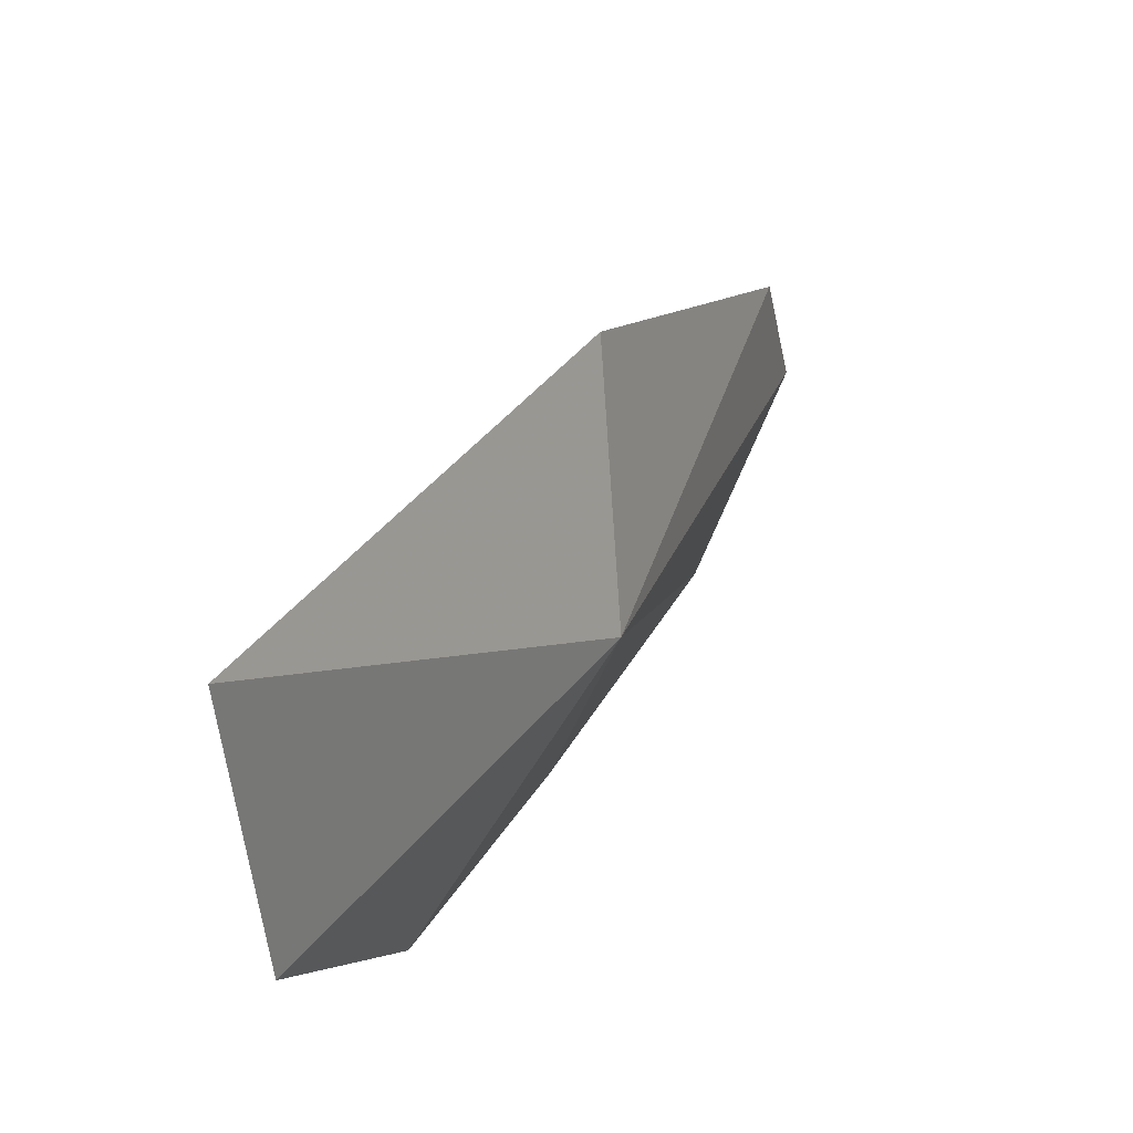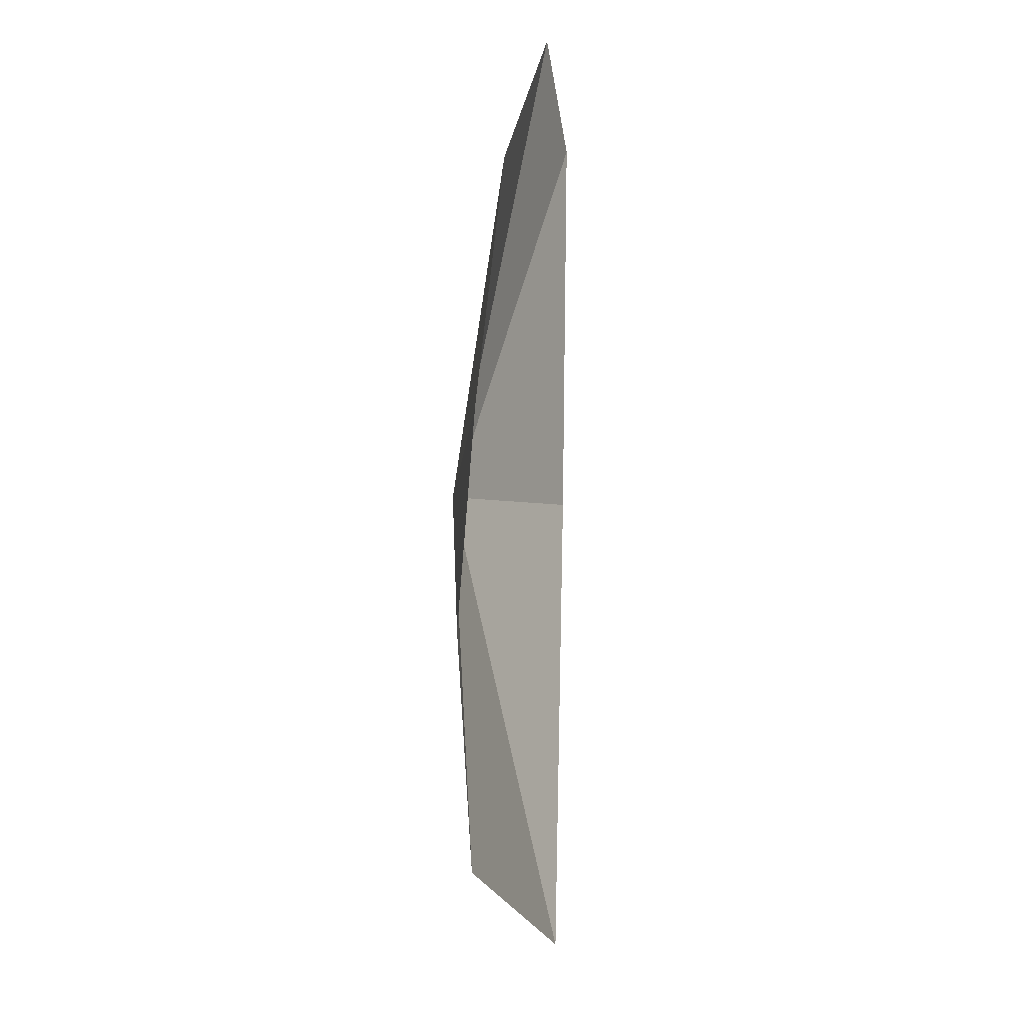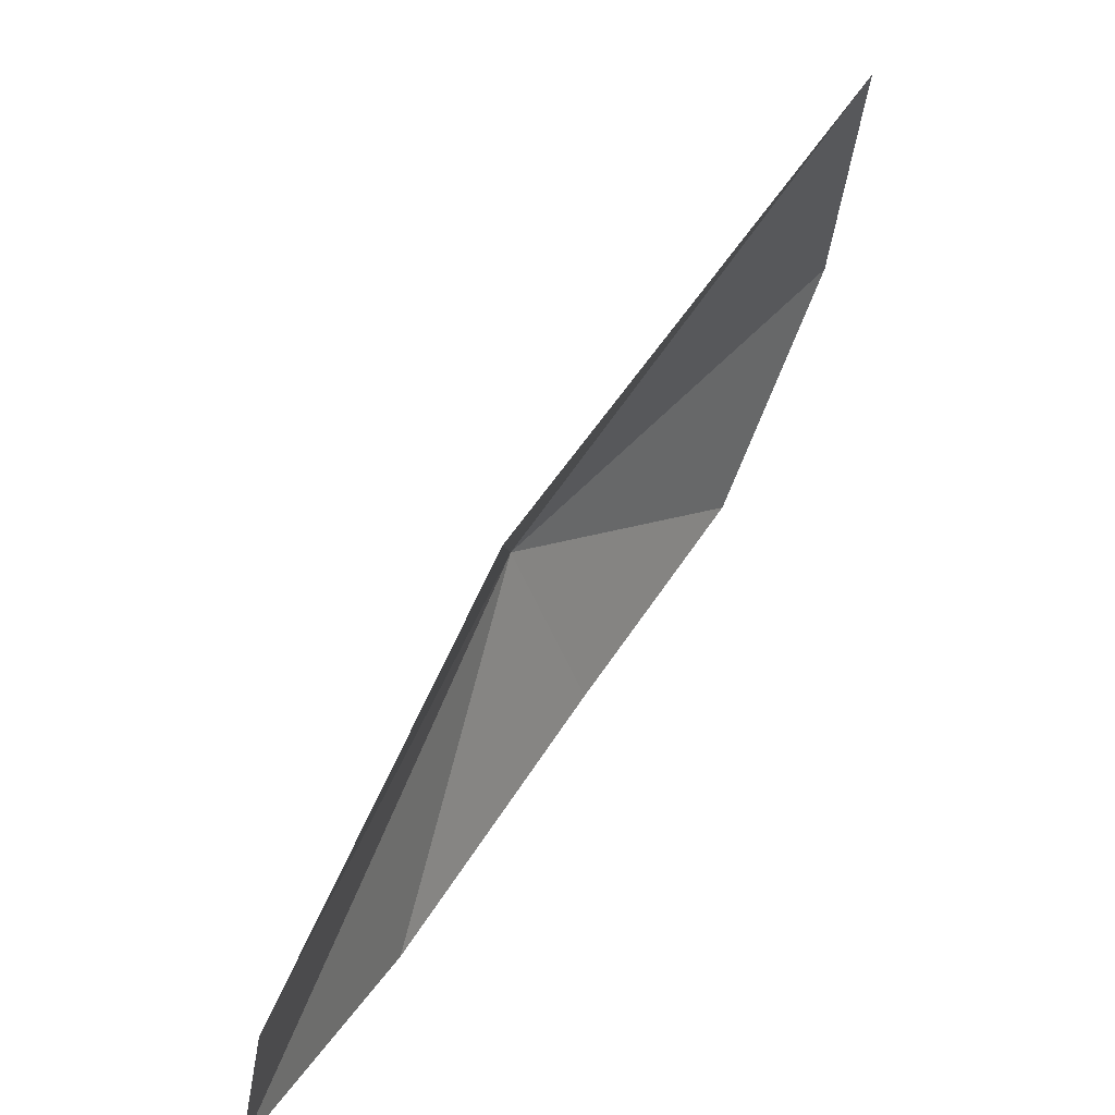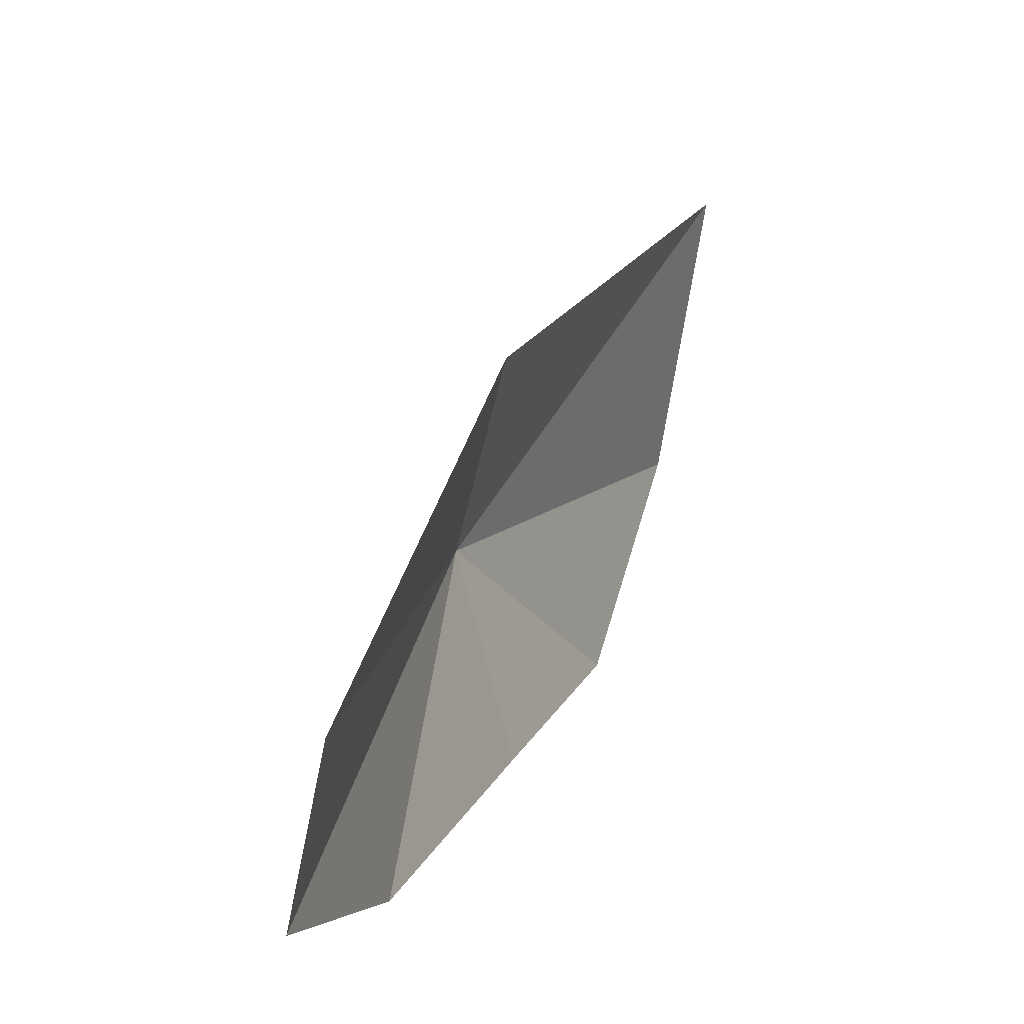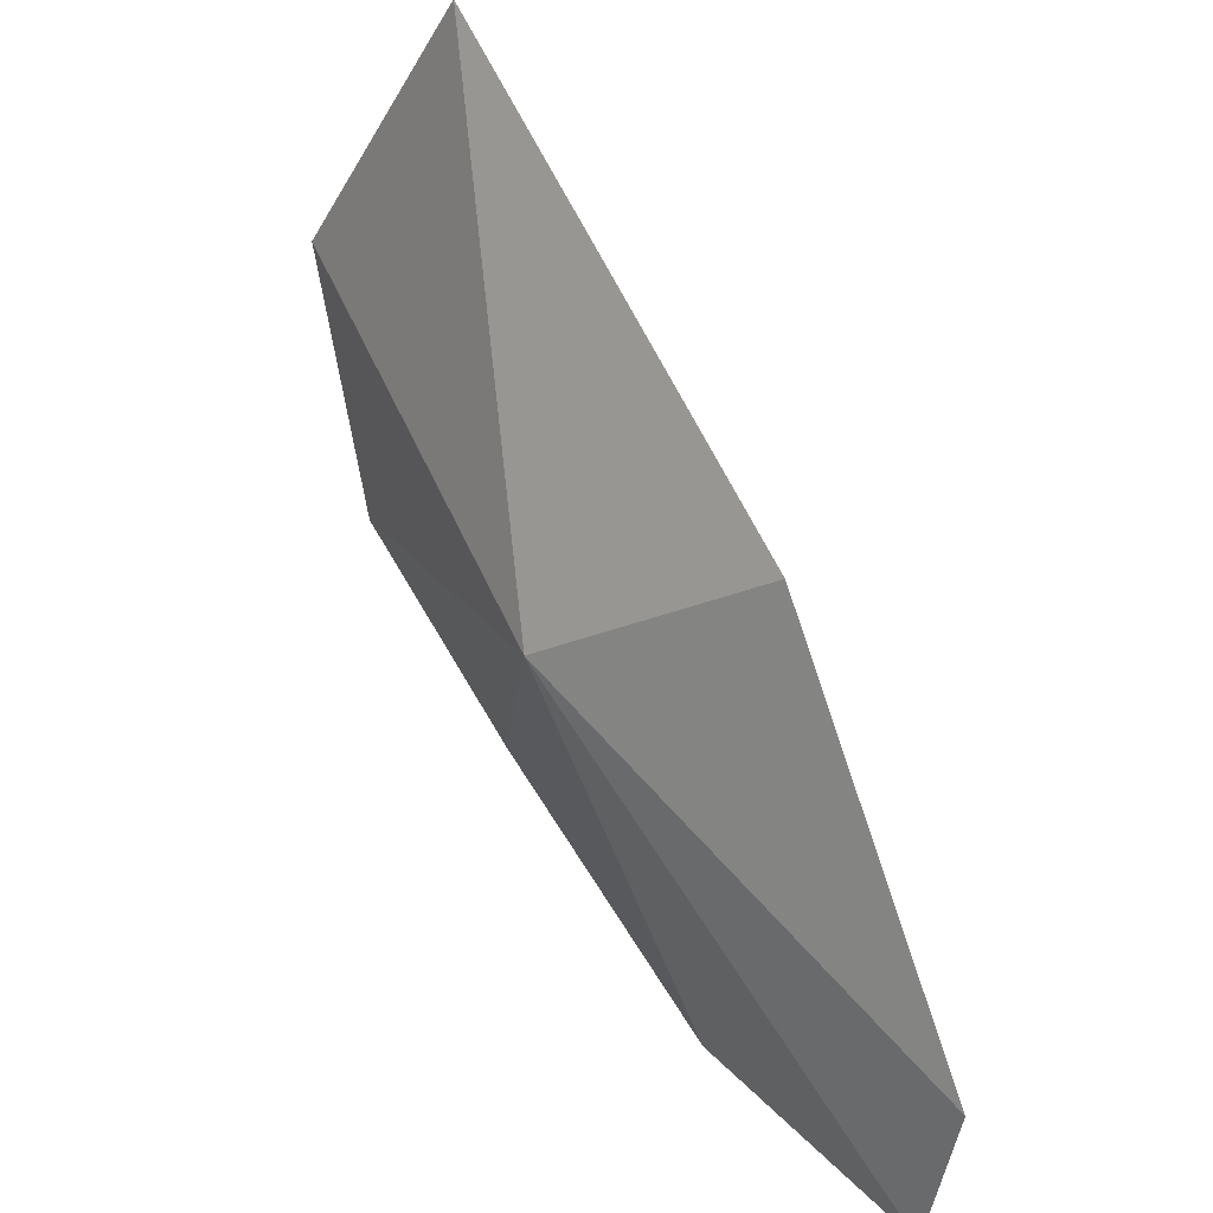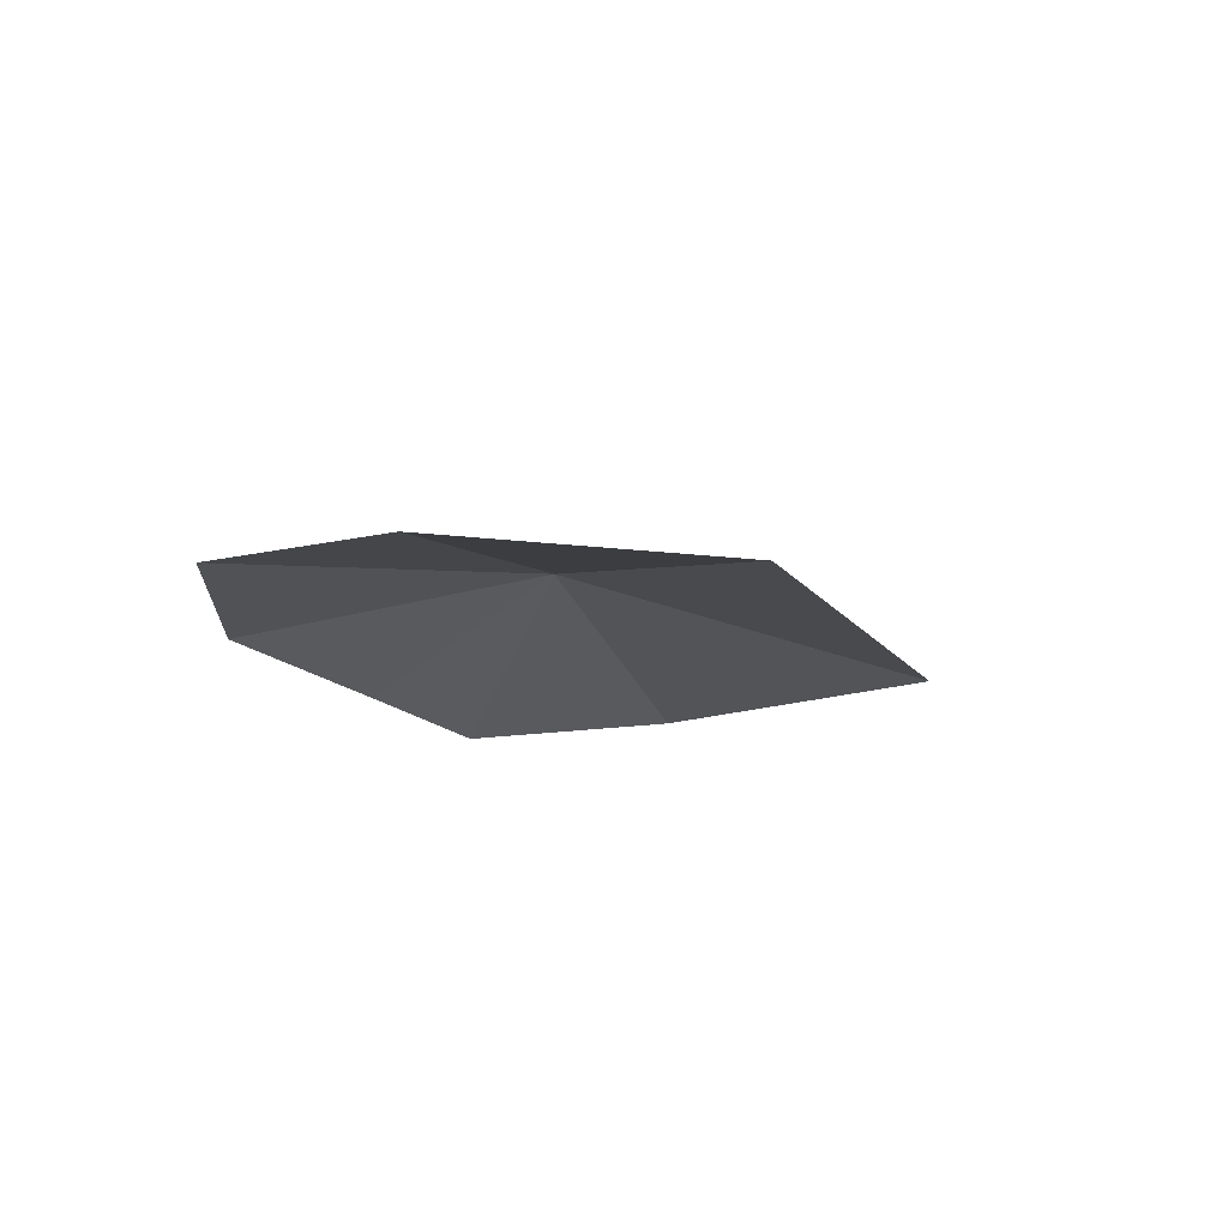
<metadata>
{"format":"obj","ext":"obj","renderer":"f3d","projection":"perspective","resolution":1024,"background":"white","views":[{"elev":65.8,"azim":-145.1,"up":"+Y"},{"elev":-46.5,"azim":-2.0,"up":"+Z"},{"elev":36.0,"azim":40.4,"up":"+Y"},{"elev":-3.9,"azim":26.6,"up":"+Y"},{"elev":45.9,"azim":-30.4,"up":"+Y"},{"elev":65.3,"azim":67.6,"up":"+Z"}]}
</metadata>
<code>
v 126.9 131 10.77
v 127.7 132 11.74
v 127.7 130 13.48
v 127.1 131.7 8.222
v 127.7 133.3 8.806
v 127.2 129.2 12.03
v 127.5 129.1 13.5
v 127 130.4 8.943
v 127 129.8 10.3
f 1 3 2
f 1 5 4
f 1 2 5
f 1 6 7
f 1 8 9
f 1 4 8
f 1 7 3
f 1 9 6

</code>
